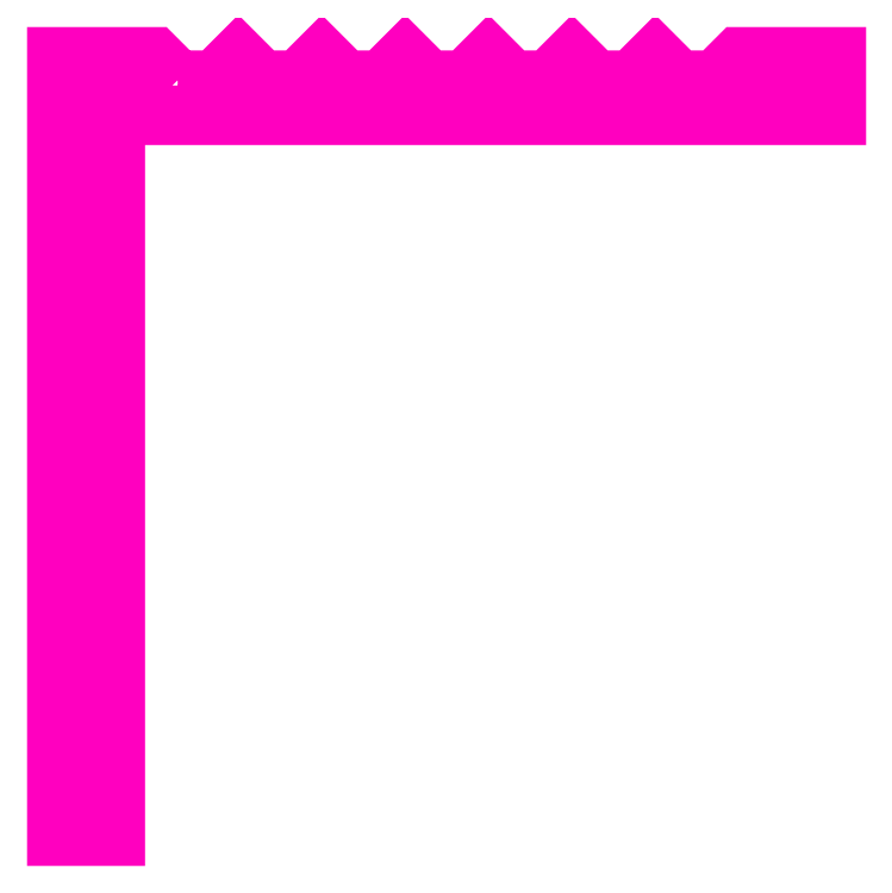
<metadata>
{"format":"dxf","ext":"dxf","renderer":"ezdxf+matplotlib","layout":"modelspace","background":"white","min_lineweight":24,"dpi":150}
</metadata>
<code>
0
SECTION
2
ENTITIES
0
POLYLINE
8
ANA
66
     1
10
0
20
0
30
0
70
     1
0
VERTEX
8
ANA
10
258
20
260.7
30
0
0
VERTEX
8
ANA
10
257.4
20
261.3
30
0
0
VERTEX
8
ANA
10
254.9
20
261.3
30
0
0
VERTEX
8
ANA
10
254.9
20
241.3
30
0
0
VERTEX
8
ANA
10
256.4
20
241.3
30
0
0
VERTEX
8
ANA
10
256.4
20
259.8
30
0
0
VERTEX
8
ANA
10
274.9
20
259.8
30
0
0
VERTEX
8
ANA
10
274.9
20
261.3
30
0
0
VERTEX
8
ANA
10
272.4
20
261.3
30
0
0
VERTEX
8
ANA
10
271.8
20
260.7
30
0
0
VERTEX
8
ANA
10
270.9
20
260.7
30
0
0
VERTEX
8
ANA
10
270.3
20
261.3
30
0
0
VERTEX
8
ANA
10
269.7
20
260.7
30
0
0
VERTEX
8
ANA
10
268.7
20
260.7
30
0
0
VERTEX
8
ANA
10
268.1
20
261.3
30
0
0
VERTEX
8
ANA
10
267.5
20
260.7
30
0
0
VERTEX
8
ANA
10
266.6
20
260.7
30
0
0
VERTEX
8
ANA
10
266
20
261.3
30
0
0
VERTEX
8
ANA
10
265.4
20
260.7
30
0
0
VERTEX
8
ANA
10
264.4
20
260.7
30
0
0
VERTEX
8
ANA
10
263.8
20
261.3
30
0
0
VERTEX
8
ANA
10
263.2
20
260.7
30
0
0
VERTEX
8
ANA
10
262.3
20
260.7
30
0
0
VERTEX
8
ANA
10
261.7
20
261.3
30
0
0
VERTEX
8
ANA
10
261.1
20
260.7
30
0
0
VERTEX
8
ANA
10
260.2
20
260.7
30
0
0
VERTEX
8
ANA
10
259.6
20
261.3
30
0
0
VERTEX
8
ANA
10
259
20
260.7
30
0
0
SEQEND
8
ANA
0
ENDSEC
0
EOF

</code>
